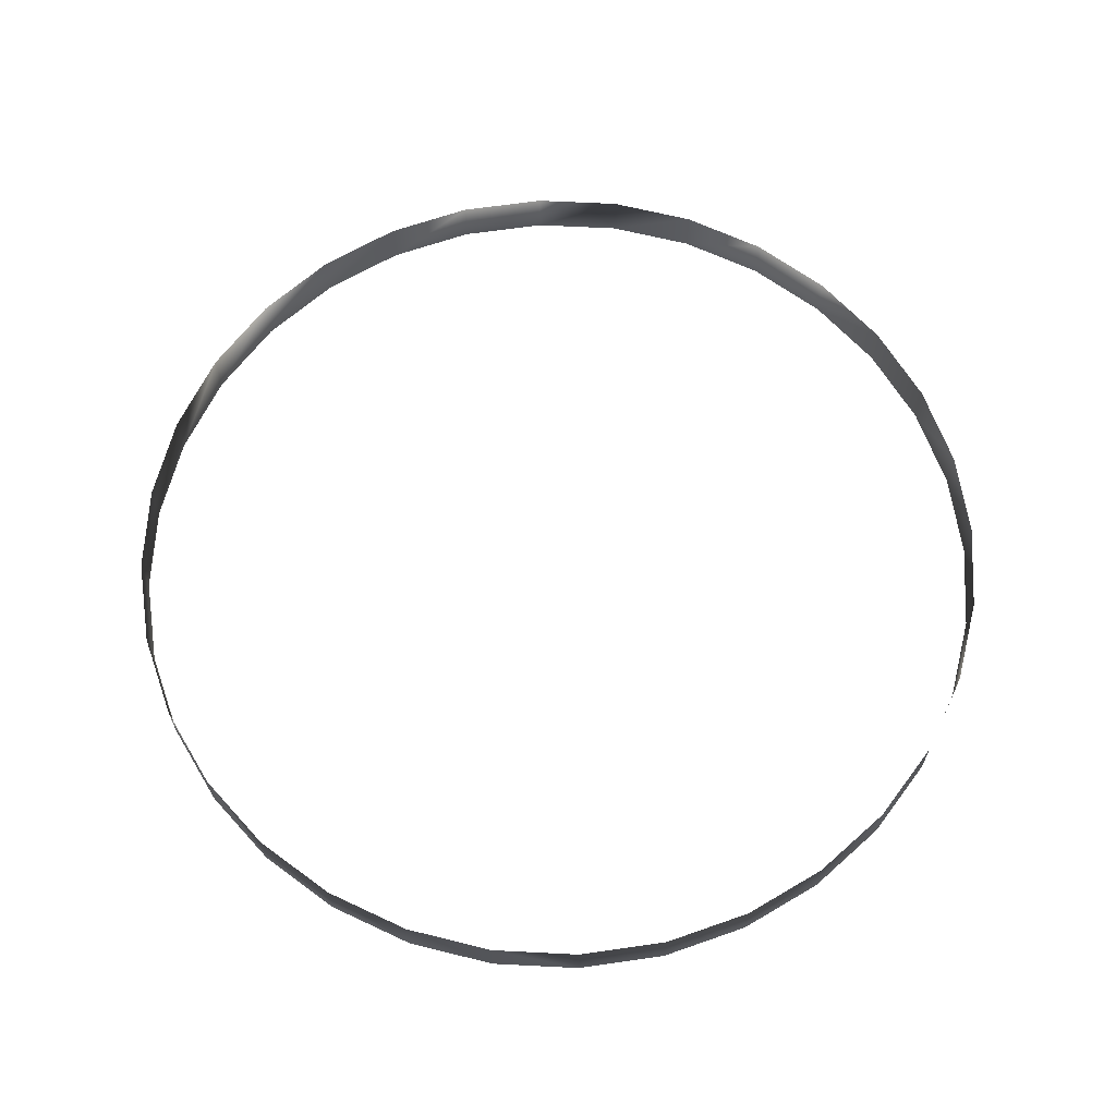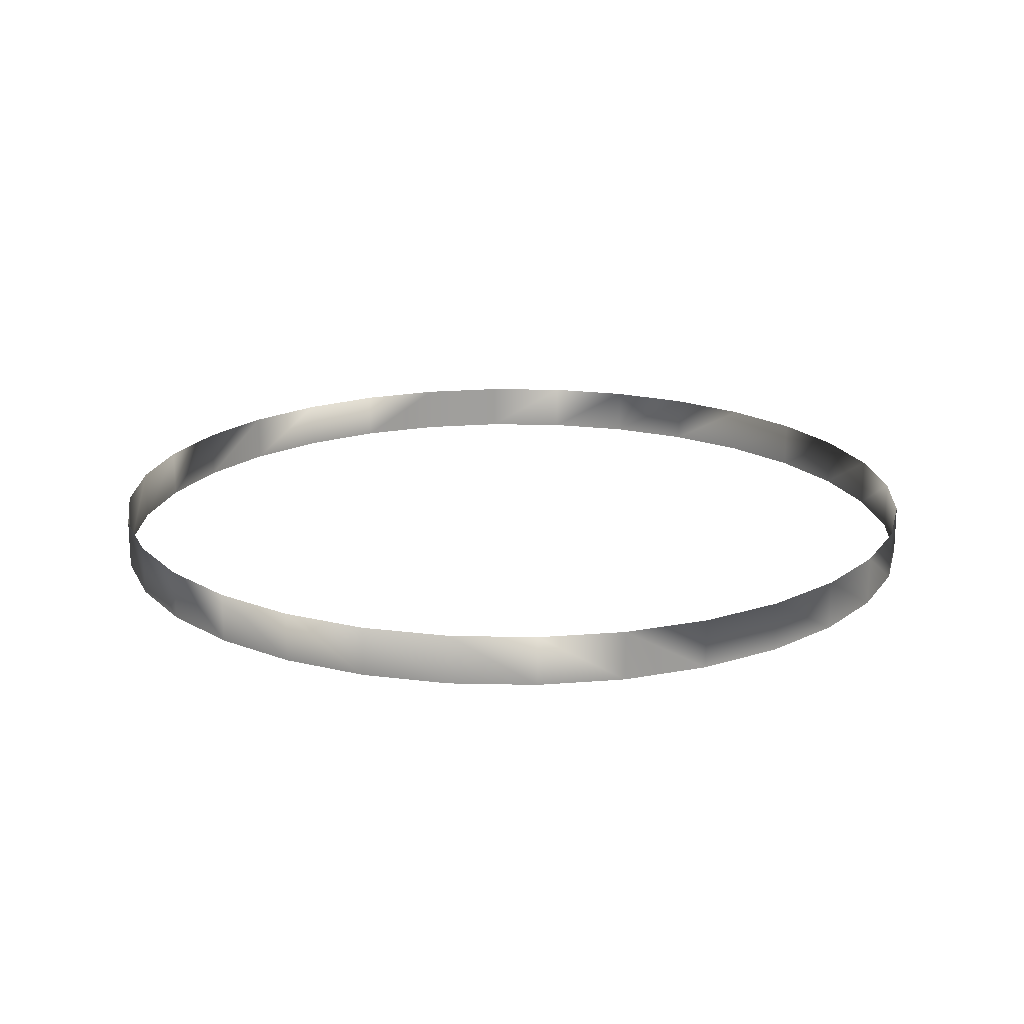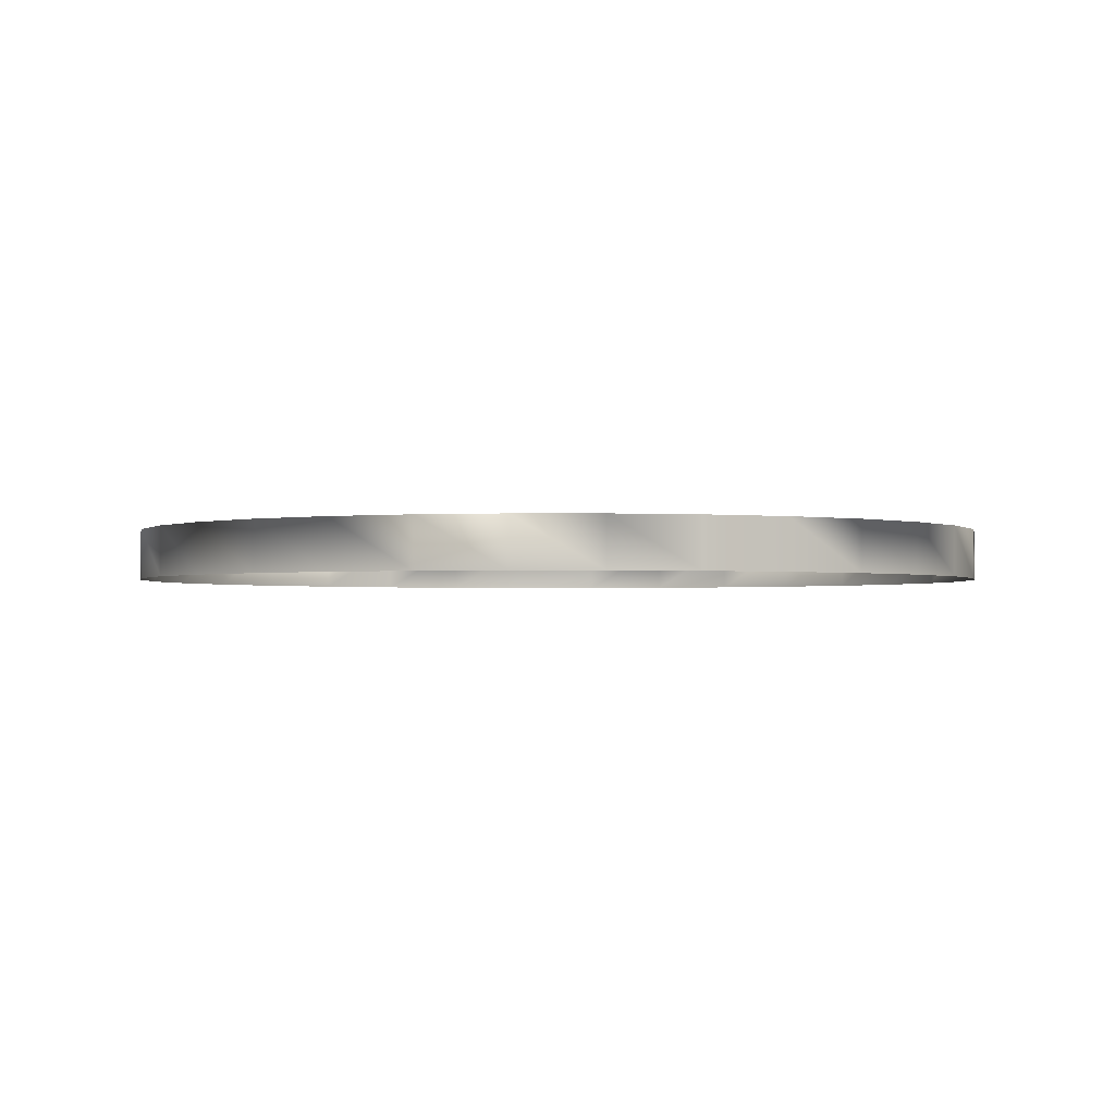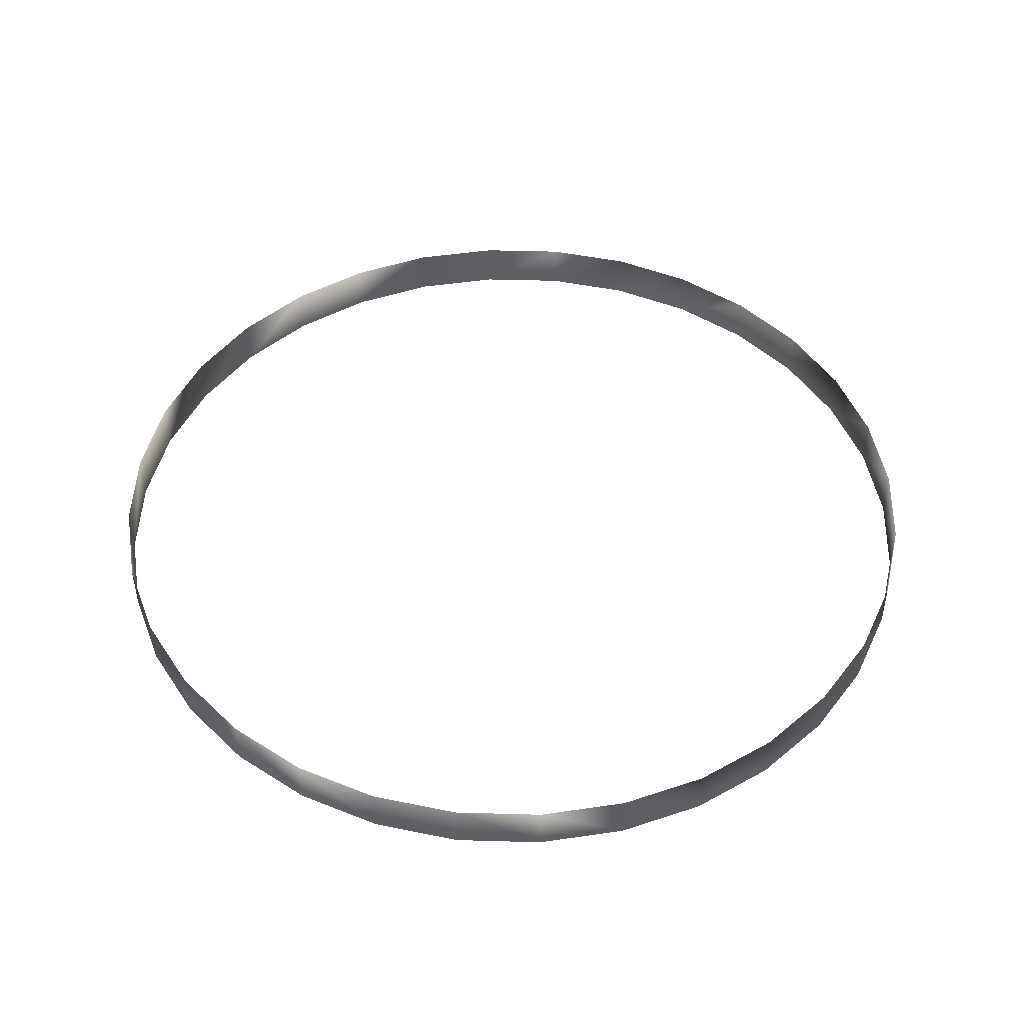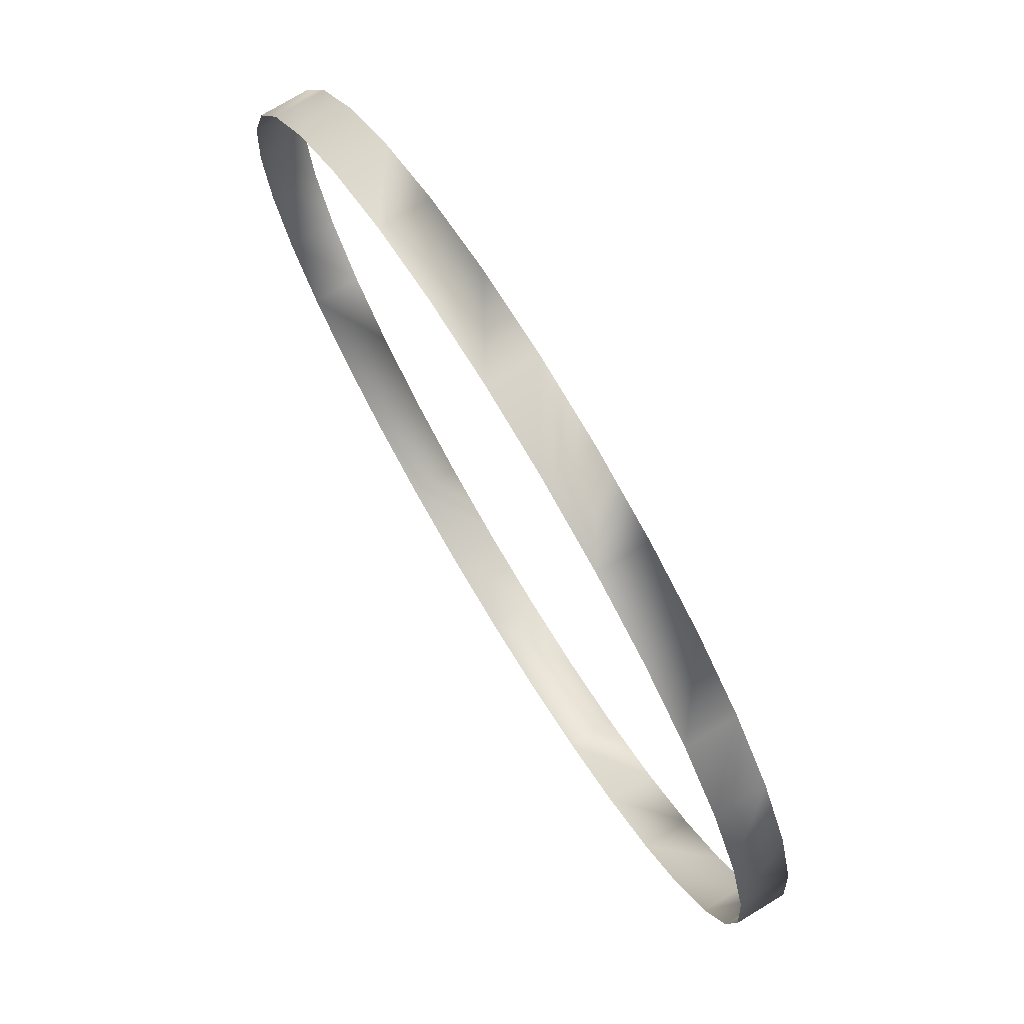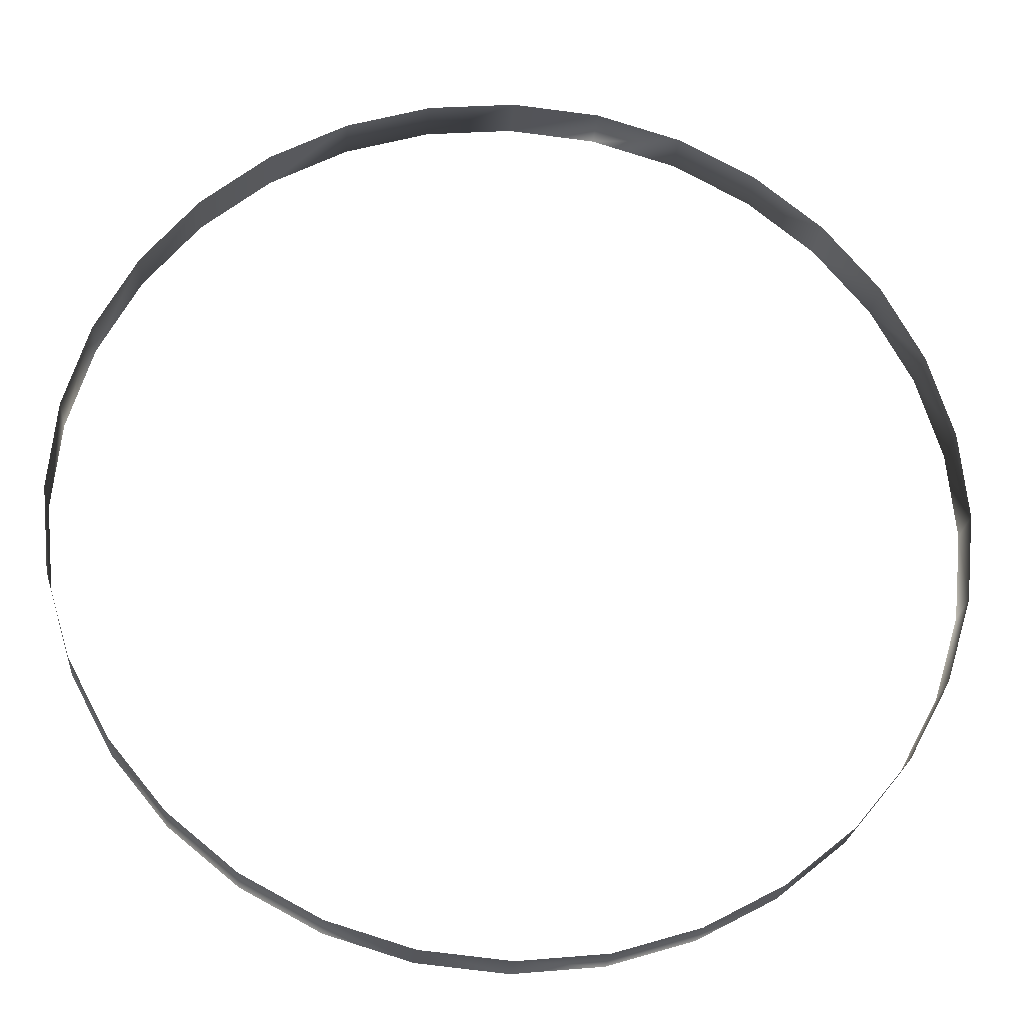
<metadata>
{"format":"obj","ext":"obj","renderer":"f3d","projection":"perspective","resolution":1024,"background":"white","views":[{"elev":64.7,"azim":-160.2,"up":"+Y"},{"elev":19.1,"azim":131.8,"up":"+Y"},{"elev":-1.8,"azim":-61.9,"up":"+Y"},{"elev":47.4,"azim":131.2,"up":"+Y"},{"elev":75.2,"azim":58.8,"up":"+Z"},{"elev":-23.4,"azim":-4.7,"up":"+Z"}]}
</metadata>
<code>
o Circle_Circle.002
v 0 0 -1
v -0.1951 0 -0.9808
v -0.3827 0 -0.9239
v -0.5556 0 -0.8315
v -0.7071 0 -0.7071
v -0.8315 0 -0.5556
v -0.9239 0 -0.3827
v -0.9808 0 -0.1951
v -1 0 -0
v -0.9808 0 0.1951
v -0.9239 0 0.3827
v -0.8315 0 0.5556
v -0.7071 0 0.7071
v -0.5556 0 0.8315
v -0.3827 0 0.9239
v -0.1951 0 0.9808
v 0 0 1
v 0.1951 0 0.9808
v 0.3827 0 0.9239
v 0.5556 0 0.8315
v 0.7071 0 0.7071
v 0.8315 0 0.5556
v 0.9239 0 0.3827
v 0.9808 0 0.1951
v 1 0 -1e-06
v 0.9808 0 -0.1951
v 0.9239 0 -0.3827
v 0.8315 0 -0.5556
v 0.7071 0 -0.7071
v 0.5556 0 -0.8315
v 0.3827 0 -0.9239
v 0.1951 0 -0.9808
v 0 0.1133 -1
v -0.1951 0.1133 -0.9808
v -0.3827 0.1133 -0.9239
v -0.5556 0.1133 -0.8315
v -0.7071 0.1133 -0.7071
v -0.8315 0.1133 -0.5556
v -0.9239 0.1133 -0.3827
v -0.9808 0.1133 -0.1951
v -1 0.1133 -0
v -0.9808 0.1133 0.1951
v -0.9239 0.1133 0.3827
v -0.8315 0.1133 0.5556
v -0.7071 0.1133 0.7071
v -0.5556 0.1133 0.8315
v -0.3827 0.1133 0.9239
v -0.1951 0.1133 0.9808
v 0 0.1133 1
v 0.1951 0.1133 0.9808
v 0.3827 0.1133 0.9239
v 0.5556 0.1133 0.8315
v 0.7071 0.1133 0.7071
v 0.8315 0.1133 0.5556
v 0.9239 0.1133 0.3827
v 0.9808 0.1133 0.1951
v 1 0.1133 -1e-06
v 0.9808 0.1133 -0.1951
v 0.9239 0.1133 -0.3827
v 0.8315 0.1133 -0.5556
v 0.7071 0.1133 -0.7071
v 0.5556 0.1133 -0.8315
v 0.3827 0.1133 -0.9239
v 0.1951 0.1133 -0.9808
v 0 0.1133 -1
v -0.1951 0.1133 -0.9808
v -0.3827 0.1133 -0.9239
v -0.5556 0.1133 -0.8315
v -0.7071 0.1133 -0.7071
v -0.8315 0.1133 -0.5556
v -0.9239 0.1133 -0.3827
v -0.9808 0.1133 -0.1951
v -1 0.1133 -0
v -0.9808 0.1133 0.1951
v -0.9239 0.1133 0.3827
v -0.8315 0.1133 0.5556
v -0.7071 0.1133 0.7071
v -0.5556 0.1133 0.8315
v -0.3827 0.1133 0.9239
v -0.1951 0.1133 0.9808
v 0 0.1133 1
v 0.1951 0.1133 0.9808
v 0.3827 0.1133 0.9239
v 0.5556 0.1133 0.8315
v 0.7071 0.1133 0.7071
v 0.8315 0.1133 0.5556
v 0.9239 0.1133 0.3827
v 0.9808 0.1133 0.1951
v 1 0.1133 -1e-06
v 0.9808 0.1133 -0.1951
v 0.9239 0.1133 -0.3827
v 0.8315 0.1133 -0.5556
v 0.7071 0.1133 -0.7071
v 0.5556 0.1133 -0.8315
v 0.3827 0.1133 -0.9239
v 0.1951 0.1133 -0.9808
v -0.09755 0.1133 -0.9904
v -0.2889 0.1133 -0.9523
v -0.4691 0.1133 -0.8777
v -0.6313 0.1133 -0.7693
v -0.7693 0.1133 -0.6313
v -0.8777 0.1133 -0.4691
v -0.9523 0.1133 -0.2889
v -0.9904 0.1133 -0.09755
v -0.9904 0.1133 0.09755
v -0.9523 0.1133 0.2889
v -0.8777 0.1133 0.4691
v -0.7693 0.1133 0.6313
v -0.6313 0.1133 0.7693
v -0.4691 0.1133 0.8777
v -0.2889 0.1133 0.9523
v -0.09755 0.1133 0.9904
v 0.09755 0.1133 0.9904
v 0.2889 0.1133 0.9523
v 0.4691 0.1133 0.8777
v 0.6313 0.1133 0.7693
v 0.7693 0.1133 0.6313
v 0.8777 0.1133 0.4691
v 0.9523 0.1133 0.2889
v 0.9904 0.1133 0.09754
v 0.9904 0.1133 -0.09755
v 0.9523 0.1133 -0.2889
v 0.8777 0.1133 -0.4691
v 0.7693 0.1133 -0.6313
v 0.6313 0.1133 -0.7693
v 0.4691 0.1133 -0.8777
v 0.2889 0.1133 -0.9523
v 0.09754 0.1133 -0.9904
v 0 0.1133 -1
v -0.1951 0.1133 -0.9808
v -0.3827 0.1133 -0.9239
v -0.5556 0.1133 -0.8315
v -0.7071 0.1133 -0.7071
v -0.8315 0.1133 -0.5556
v -0.9239 0.1133 -0.3827
v -0.9808 0.1133 -0.1951
v -1 0.1133 -0
v -0.9808 0.1133 0.1951
v -0.9239 0.1133 0.3827
v -0.8315 0.1133 0.5556
v -0.7071 0.1133 0.7071
v -0.5556 0.1133 0.8315
v -0.3827 0.1133 0.9239
v -0.1951 0.1133 0.9808
v 0 0.1133 1
v 0.1951 0.1133 0.9808
v 0.3827 0.1133 0.9239
v 0.5556 0.1133 0.8315
v 0.7071 0.1133 0.7071
v 0.8315 0.1133 0.5556
v 0.9239 0.1133 0.3827
v 0.9808 0.1133 0.1951
v 1 0.1133 -1e-06
v 0.9808 0.1133 -0.1951
v 0.9239 0.1133 -0.3827
v 0.8315 0.1133 -0.5556
v 0.7071 0.1133 -0.7071
v 0.5556 0.1133 -0.8315
v 0.3827 0.1133 -0.9239
v 0.1951 0.1133 -0.9808
v -0.09755 0.1133 -0.9904
v -0.2889 0.1133 -0.9523
v -0.4691 0.1133 -0.8777
v -0.6313 0.1133 -0.7693
v -0.7693 0.1133 -0.6313
v -0.8777 0.1133 -0.4691
v -0.9523 0.1133 -0.2889
v -0.9904 0.1133 -0.09755
v -0.9904 0.1133 0.09755
v -0.9523 0.1133 0.2889
v -0.8777 0.1133 0.4691
v -0.7693 0.1133 0.6313
v -0.6313 0.1133 0.7693
v -0.4691 0.1133 0.8777
v -0.2889 0.1133 0.9523
v -0.09755 0.1133 0.9904
v 0.09755 0.1133 0.9904
v 0.2889 0.1133 0.9523
v 0.4691 0.1133 0.8777
v 0.6313 0.1133 0.7693
v 0.7693 0.1133 0.6313
v 0.8777 0.1133 0.4691
v 0.9523 0.1133 0.2889
v 0.9904 0.1133 0.09754
v 0.9904 0.1133 -0.09755
v 0.9523 0.1133 -0.2889
v 0.8777 0.1133 -0.4691
v 0.7693 0.1133 -0.6313
v 0.6313 0.1133 -0.7693
v 0.4691 0.1133 -0.8777
v 0.2889 0.1133 -0.9523
v 0.09754 0.1133 -0.9904
f 21 20 52 53
f 8 7 39 40
f 22 21 53 54
f 9 8 40 41
f 23 22 54 55
f 10 9 41 42
f 24 23 55 56
f 11 10 42 43
f 25 24 56 57
f 12 11 43 44
f 26 25 57 58
f 13 12 44 45
f 27 26 58 59
f 14 13 45 46
f 28 27 59 60
f 15 14 46 47
f 2 1 33 34
f 29 28 60 61
f 16 15 47 48
f 3 2 34 35
f 30 29 61 62
f 17 16 48 49
f 4 3 35 36
f 31 30 62 63
f 18 17 49 50
f 5 4 36 37
f 32 31 63 64
f 19 18 50 51
f 6 5 37 38
f 1 32 64 33
f 20 19 51 52
f 7 6 38 39
f 40 39 71 103 72
f 54 53 85 117 86
f 41 40 72 104 73
f 55 54 86 118 87
f 42 41 73 105 74
f 56 55 87 119 88
f 43 42 74 106 75
f 57 56 88 120 89
f 44 43 75 107 76
f 58 57 89 121 90
f 45 44 76 108 77
f 59 58 90 122 91
f 46 45 77 109 78
f 60 59 91 123 92
f 47 46 78 110 79
f 34 33 65 97 66
f 61 60 92 124 93
f 48 47 79 111 80
f 35 34 66 98 67
f 62 61 93 125 94
f 49 48 80 112 81
f 36 35 67 99 68
f 63 62 94 126 95
f 50 49 81 113 82
f 37 36 68 100 69
f 64 63 95 127 96
f 51 50 82 114 83
f 38 37 69 101 70
f 33 64 96 128 65
f 52 51 83 115 84
f 39 38 70 102 71
f 53 52 84 116 85
l 65 129
l 66 130
l 67 131
l 68 132
l 69 133
l 70 134
l 71 135
l 72 136
l 73 137
l 74 138
l 75 139
l 76 140
l 77 141
l 78 142
l 79 143
l 80 144
l 81 145
l 82 146
l 83 147
l 84 148
l 85 149
l 86 150
l 87 151
l 88 152
l 89 153
l 90 154
l 91 155
l 92 156
l 93 157
l 94 158
l 95 159
l 96 160
l 97 161
l 98 162
l 99 163
l 100 164
l 101 165
l 102 166
l 103 167
l 104 168
l 105 169
l 106 170
l 107 171
l 108 172
l 109 173
l 110 174
l 111 175
l 112 176
l 113 177
l 114 178
l 115 179
l 116 180
l 117 181
l 118 182
l 119 183
l 120 184
l 121 185
l 122 186
l 123 187
l 124 188
l 125 189
l 126 190
l 127 191
l 128 192

</code>
